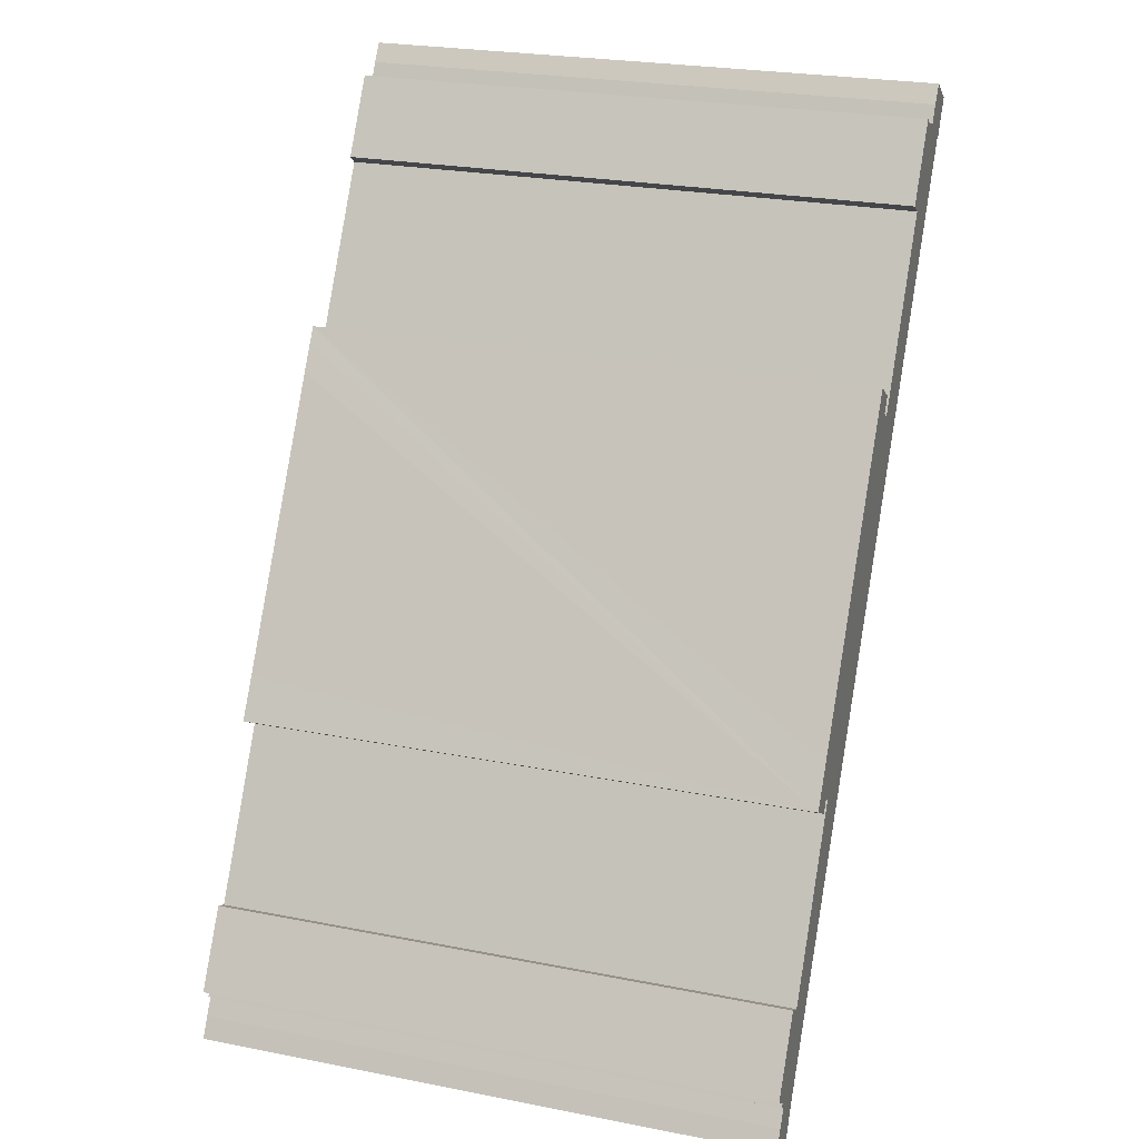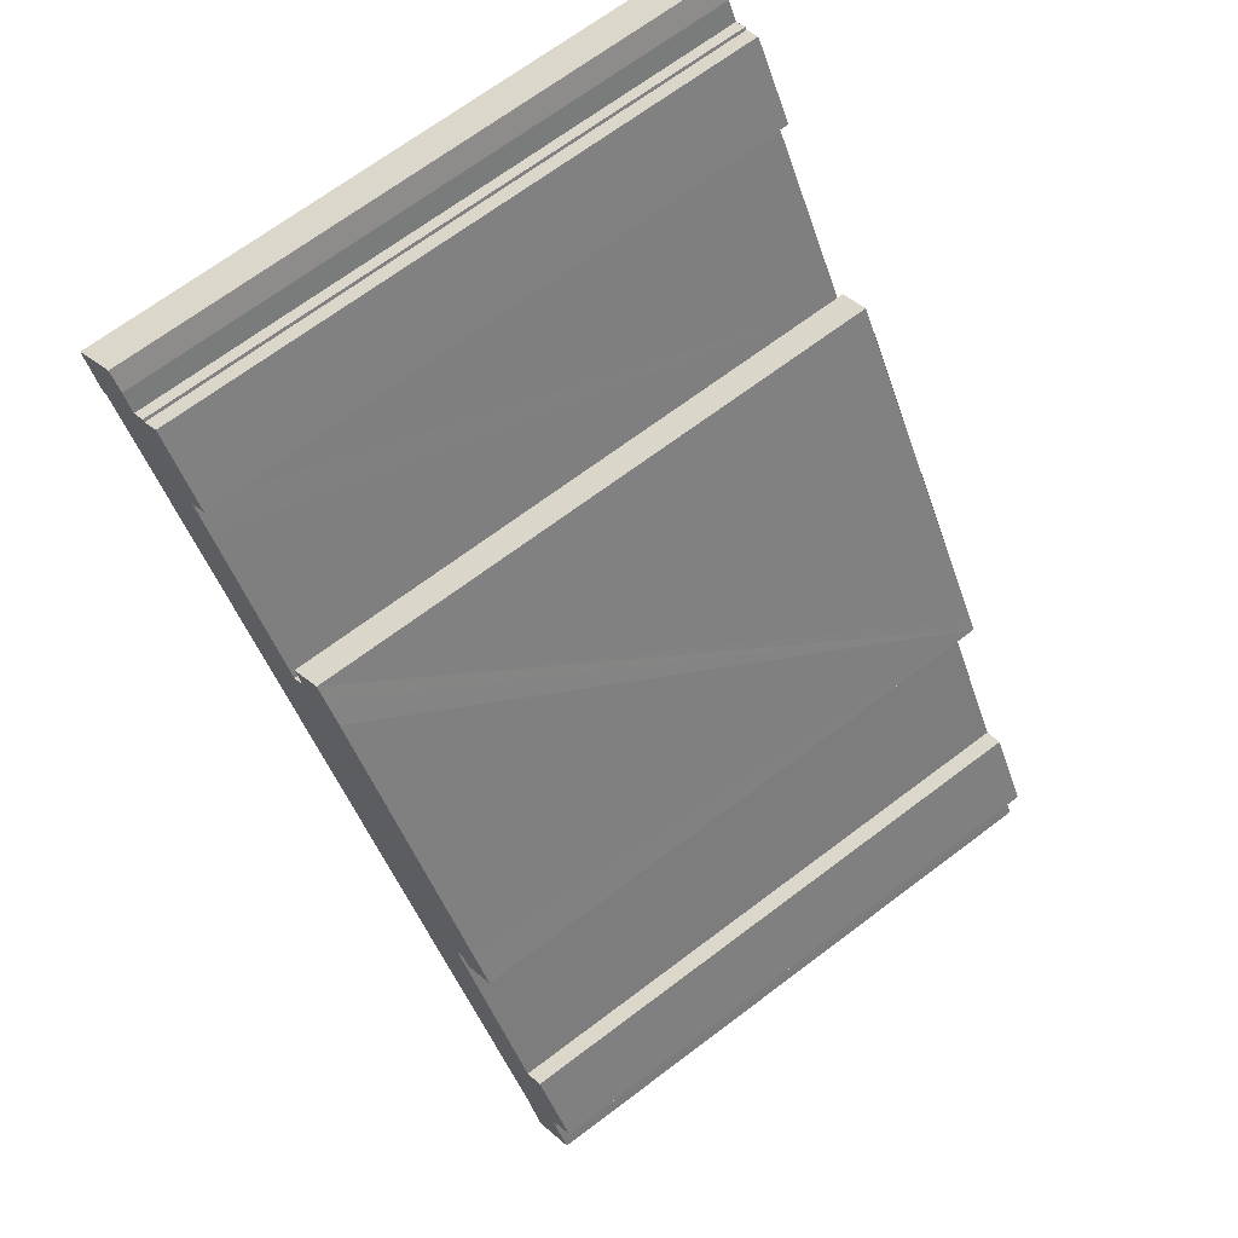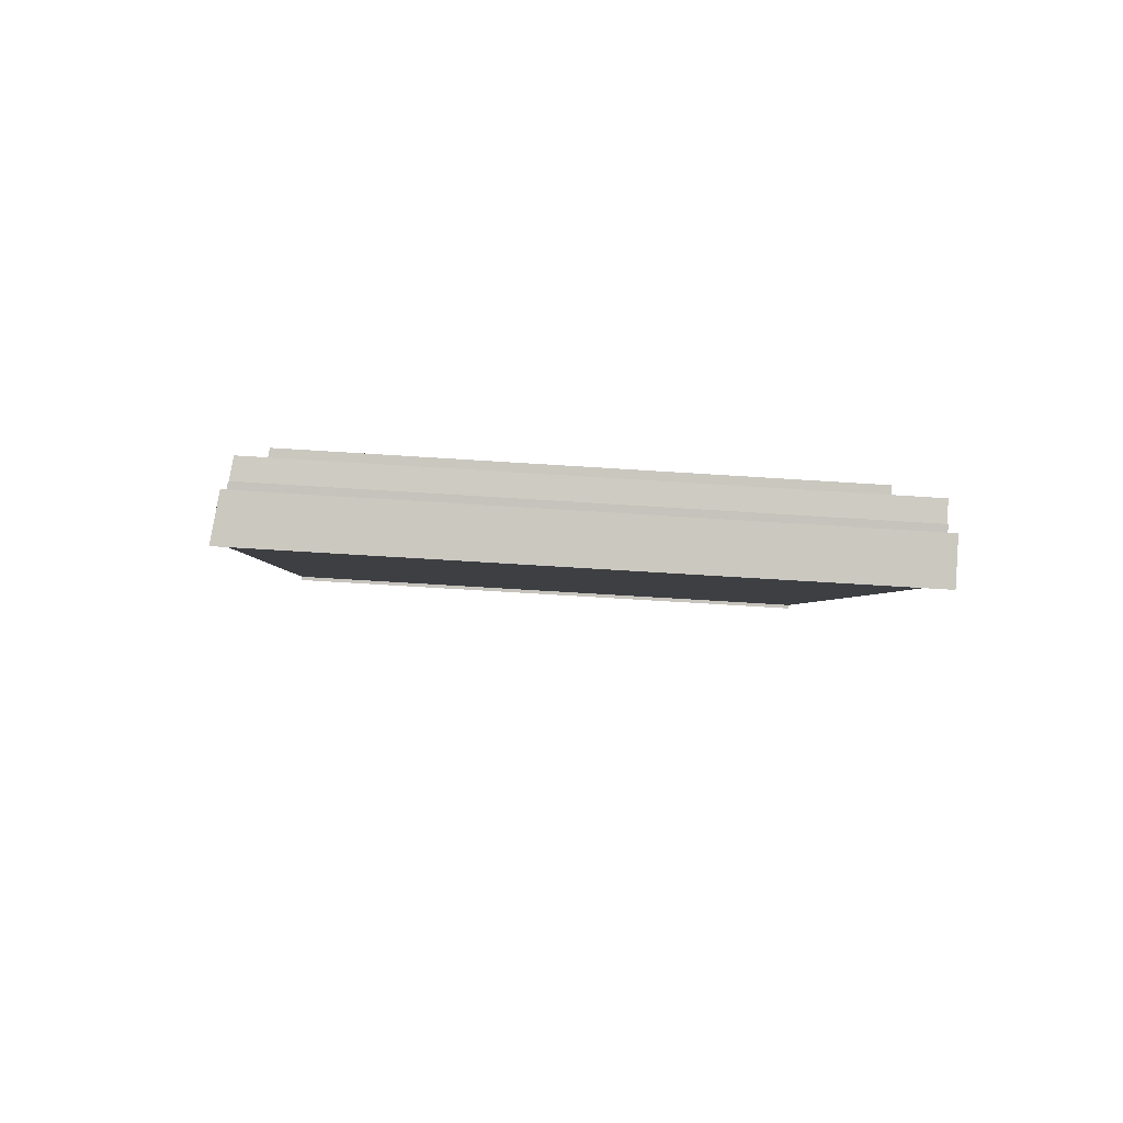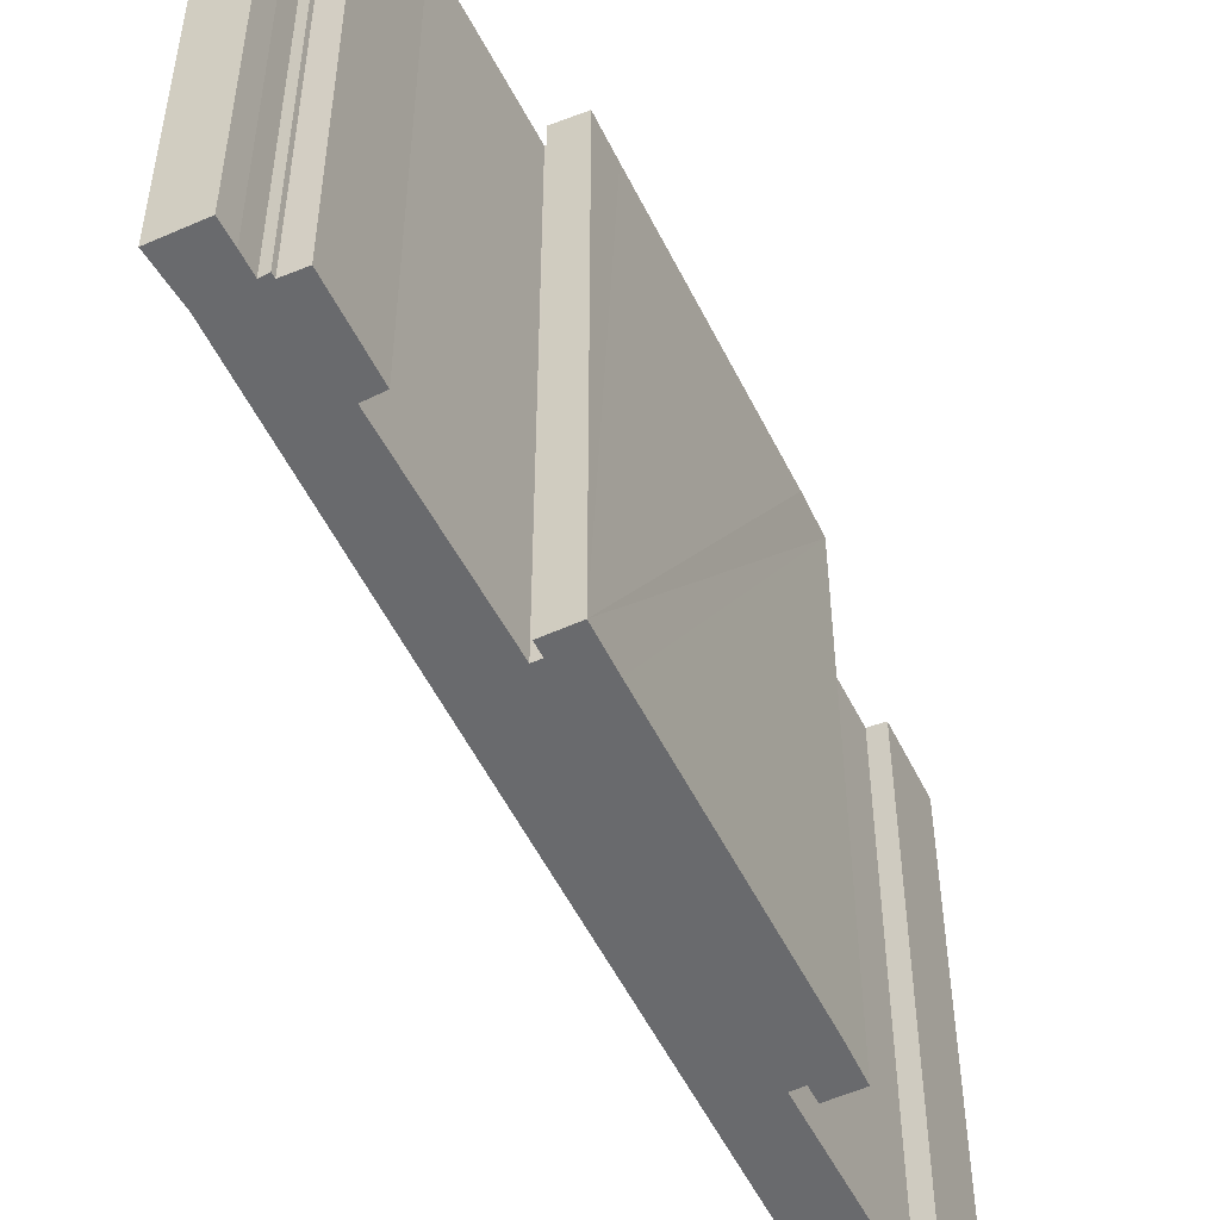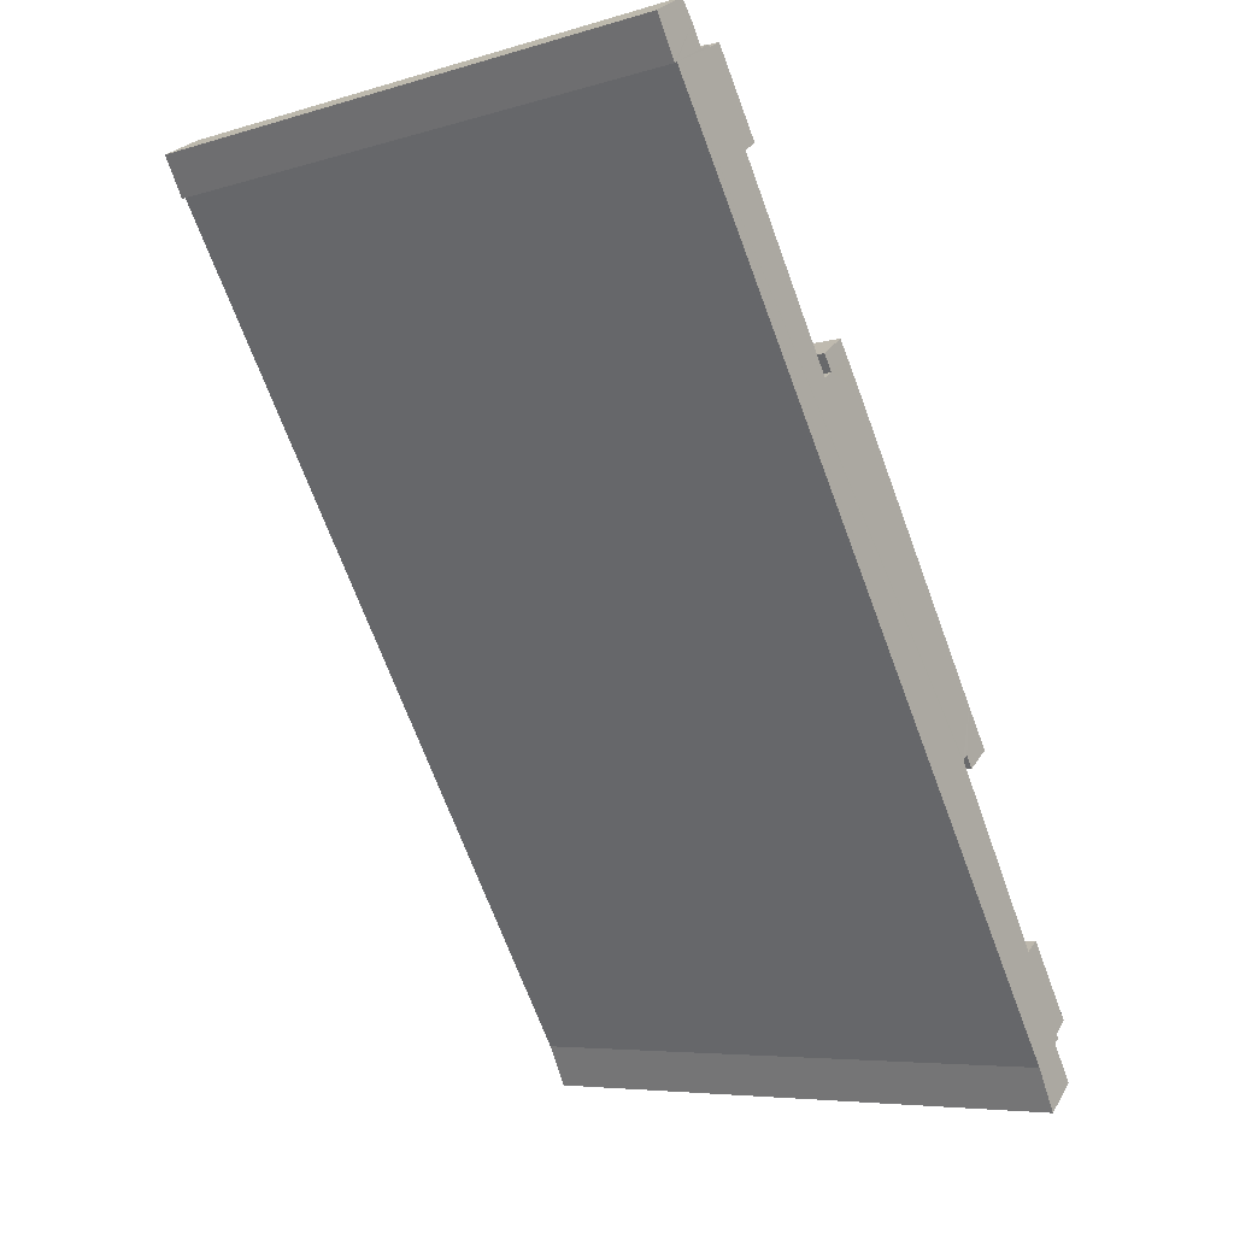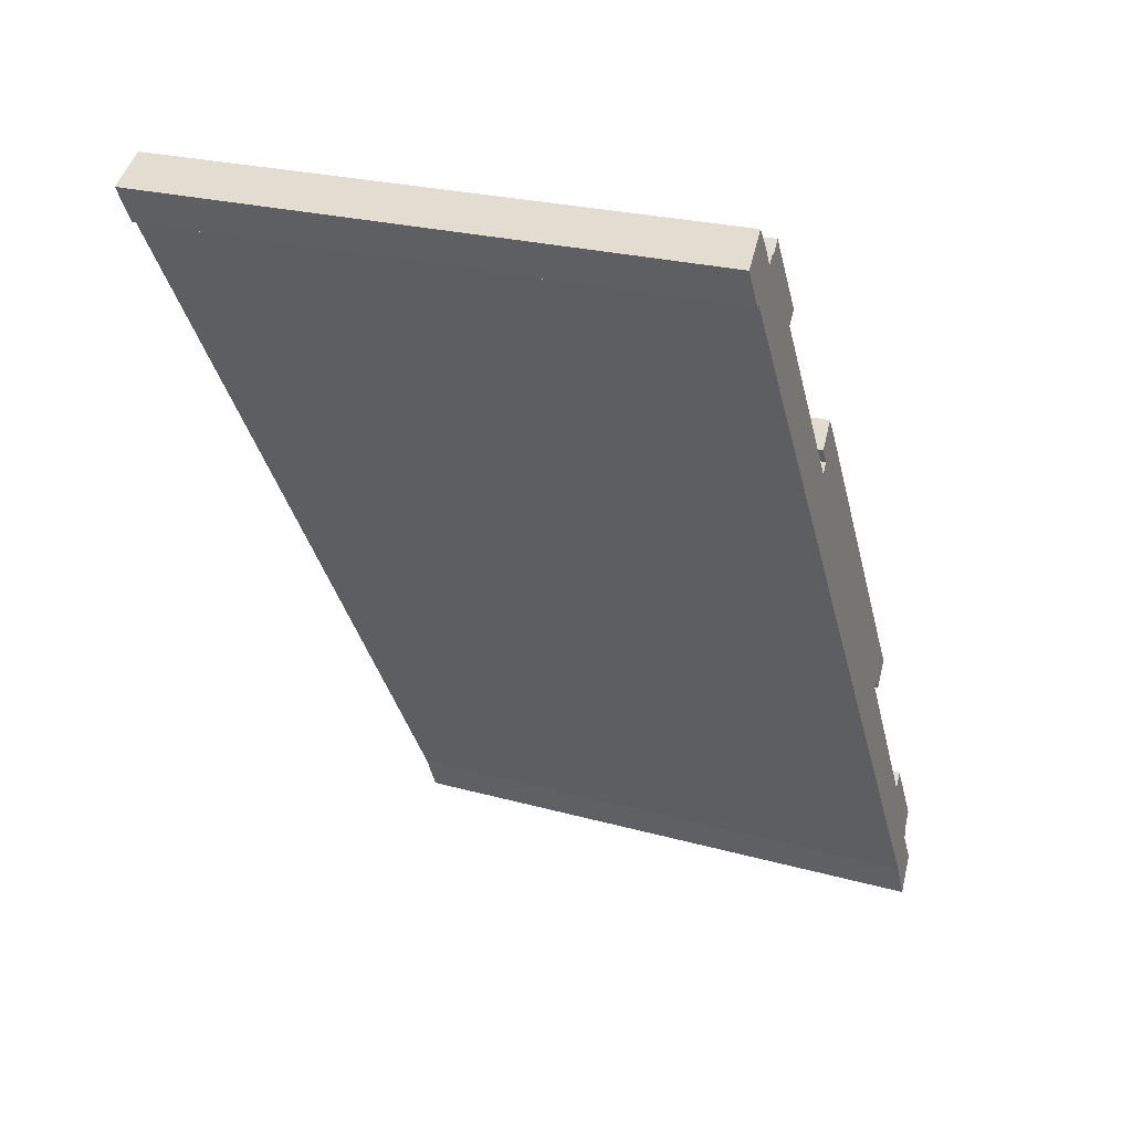
<metadata>
{"format":"obj","ext":"obj","renderer":"f3d","projection":"perspective","resolution":1024,"background":"white","views":[{"elev":25.3,"azim":-72.5,"up":"+Z"},{"elev":69.5,"azim":-126.9,"up":"+Z"},{"elev":-59.5,"azim":-93.9,"up":"+Z"},{"elev":-53.0,"azim":-122.0,"up":"+Y"},{"elev":-6.6,"azim":130.6,"up":"+Z"},{"elev":24.0,"azim":115.0,"up":"+Z"}]}
</metadata>
<code>
v  0.258 8.604 -0.178
v  0.332 8.621 -0.299
v  0.222 8.604 -0.238
v  1.887 8.51 3.745
v  2.197 8.576 3.302
v  1.773 8.51 3.567
v  2.307 8.576 3.478
v  2.136 8.51 4.135
v  2.419 8.593 3.407
v  4.939 8.512 8.558
v  5.235 8.58 8.071
v  4.8 8.512 8.348
v  5.371 8.58 8.289
v  7.425 8.568 11.71
v  6.973 8.604 10.49
v  6.74 8.568 10.64
v  0.673 8.563 1.069
v  0 8.563 5.243e-16
v  0.867 8.702 -0.594
v  0.922 8.601 0.924
v  8.398 8.714 11.19
v  1.103 8.6 1.224
v  2.31 8.594 3.227
v  5.4 8.606 7.967
v  4.557 8.51 7.98
v  6.708 8.604 10.07
v  7.648 8.603 11.58
v  7.846 8.63 11.51
v  7.671 8.603 11.62
v  8.003 8.628 11.78
v  8.45 8.722 11.16
v  8.762 8.718 11.71
v  8.196 8.631 12.04
v  0.172 8.621 -0.554
v  0.562 8.71 -1.2
v  0.002 8.622 -0.84
v  6.74 -6.513e-16 10.64
v  7.425 -7.173e-16 11.71
v  7.648 -7.091e-16 11.58
v  7.671 -7.113e-16 11.62
v  7.846 -7.05e-16 11.51
v  8.003 -7.216e-16 11.78
v  8.196 -7.373e-16 12.04
v  0.002 5.144e-17 -0.84
v  0.172 3.392e-17 -0.554
v  0.332 1.831e-17 -0.299
v  0.222 1.457e-17 -0.238
v  0.258 1.09e-17 -0.178
v  0 0 0
v  0.673 -6.546e-17 1.069
v  0.922 -5.658e-17 0.924
v  1.103 -7.495e-17 1.224
v  2.419 -2.086e-16 3.407
v  2.31 -1.976e-16 3.227
v  1.773 -2.184e-16 3.567
v  1.887 -2.293e-16 3.745
v  2.136 -2.532e-16 4.135
v  4.939 -5.24e-16 8.558
v  4.557 -4.886e-16 7.98
v  4.8 -5.112e-16 8.348
v  5.4 -4.878e-16 7.967
v  6.973 -6.426e-16 10.49
v  6.708 -6.165e-16 10.07
v  8.762 -7.168e-16 11.71
v  5.371 -5.076e-16 8.289
v  5.235 -4.942e-16 8.071
v  8.45 -6.833e-16 11.16
v  8.398 -6.851e-16 11.19
v  0.867 3.637e-17 -0.594
v  0.562 7.348e-17 -1.2
v  2.307 -2.13e-16 3.478
v  2.197 -2.022e-16 3.302
g defaultobject
f 1 2 3
f 4 5 6
f 5 4 7
f 7 4 8
f 7 8 9
f 10 11 12
f 11 10 13
f 14 15 16
f 17 1 18
f 1 17 19
f 19 17 20
f 19 20 21
f 21 20 22
f 21 22 23
f 21 23 9
f 21 9 8
f 21 8 24
f 24 8 25
f 24 25 11
f 11 25 12
f 21 24 26
f 21 26 15
f 21 15 27
f 27 15 14
f 21 27 28
f 28 27 29
f 21 28 30
f 21 30 31
f 31 30 32
f 32 30 33
f 34 35 36
f 35 34 19
f 19 34 2
f 19 2 1
f 37 14 16
f 14 37 38
f 39 29 27
f 29 39 40
f 41 30 28
f 30 41 42
f 30 43 33
f 43 30 42
f 44 34 36
f 34 44 45
f 45 2 34
f 2 45 46
f 47 1 3
f 1 47 48
f 49 17 18
f 17 49 50
f 51 22 20
f 22 51 23
f 23 51 9
f 9 51 52
f 9 52 53
f 53 52 54
f 55 4 6
f 4 55 8
f 8 55 25
f 25 55 12
f 12 55 10
f 10 55 56
f 10 56 57
f 10 57 58
f 58 57 59
f 58 59 60
f 61 26 24
f 26 61 15
f 15 61 62
f 62 61 63
f 14 39 27
f 39 14 38
f 29 41 28
f 41 29 40
f 33 64 32
f 64 33 43
f 17 51 20
f 51 17 50
f 10 65 13
f 65 10 58
f 11 61 24
f 61 11 66
f 32 67 31
f 67 32 64
f 68 19 21
f 19 68 69
f 19 70 35
f 70 19 69
f 71 5 7
f 5 71 72
f 65 11 13
f 11 65 66
f 67 21 31
f 21 67 68
f 70 36 35
f 36 70 44
f 46 3 2
f 3 46 47
f 48 18 1
f 18 48 49
f 53 7 9
f 7 53 71
f 72 6 5
f 6 72 55
f 62 16 15
f 16 62 37
f 37 39 38
f 60 65 58
f 65 60 66
f 66 60 59
f 66 59 61
f 55 71 56
f 71 55 72
f 49 51 50
f 39 41 40
f 41 39 68
f 68 39 69
f 69 39 62
f 62 39 37
f 69 62 63
f 69 63 61
f 69 61 59
f 69 59 53
f 53 59 57
f 53 57 56
f 53 56 71
f 69 53 54
f 69 54 52
f 69 52 51
f 69 51 49
f 69 49 48
f 69 48 47
f 69 47 46
f 69 46 45
f 69 45 70
f 70 45 44
f 42 64 43
f 64 42 67
f 67 42 41
f 67 41 68

</code>
